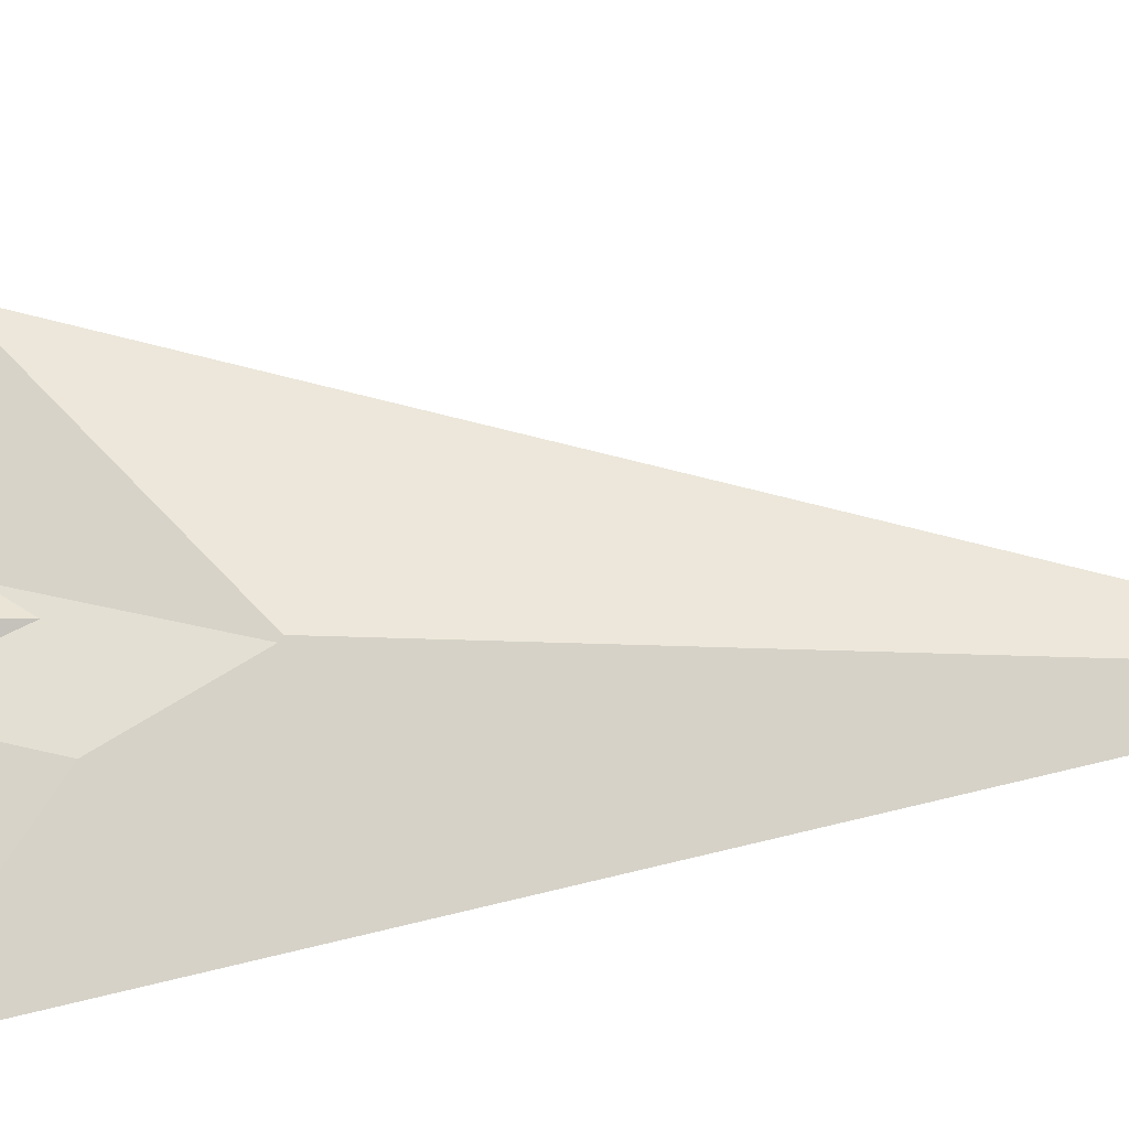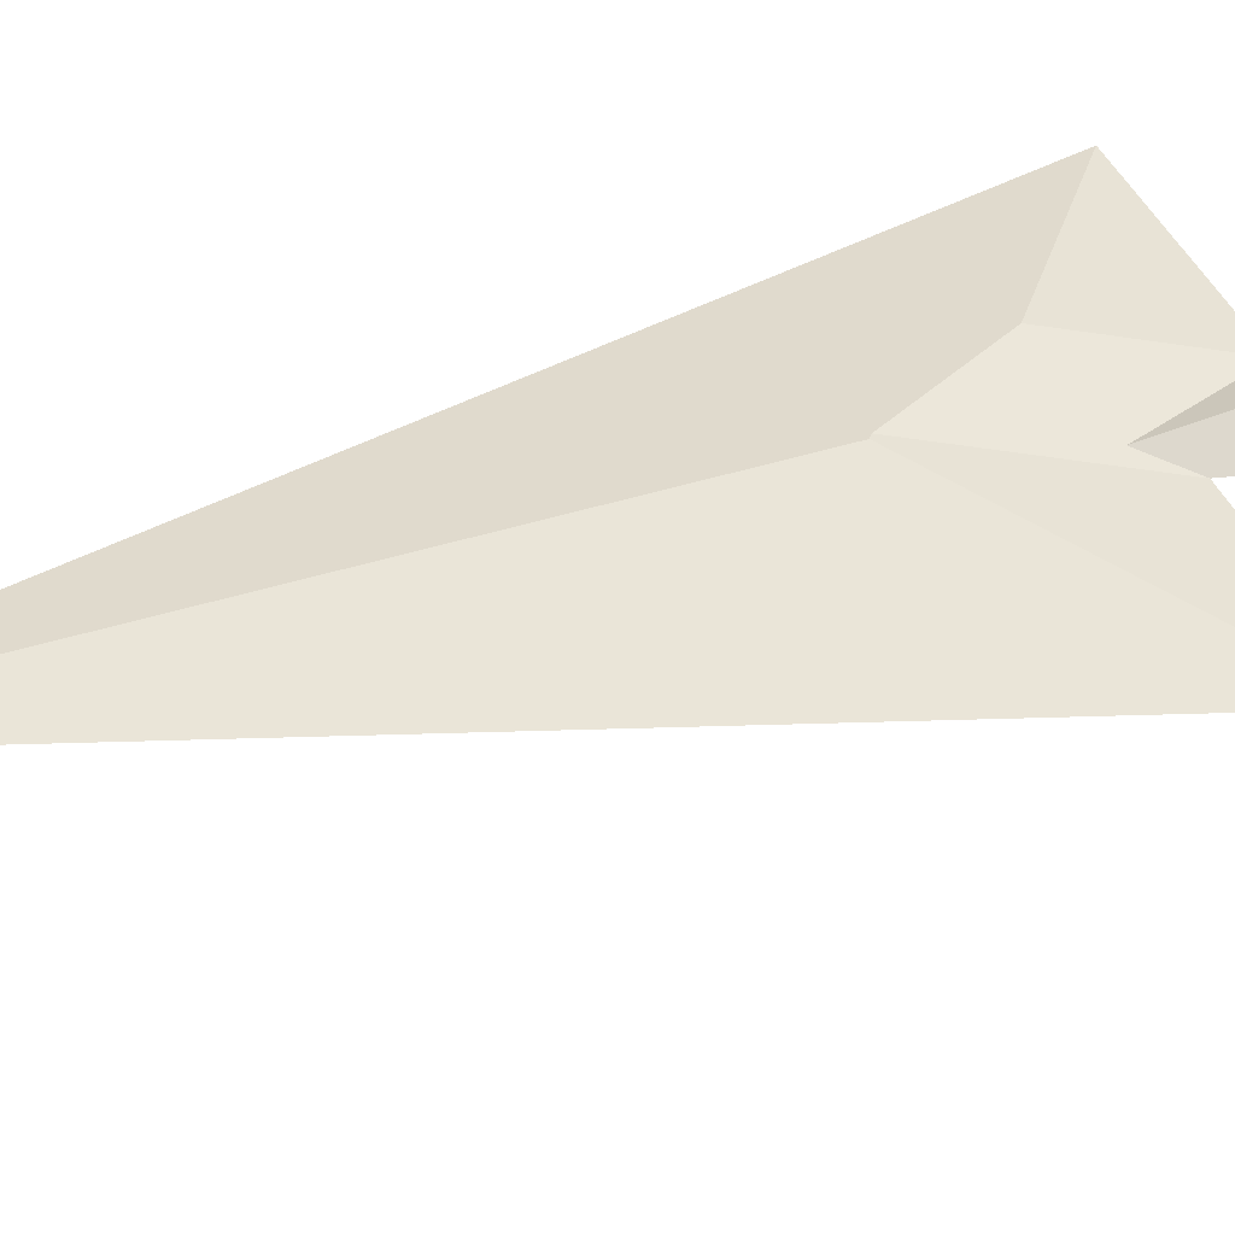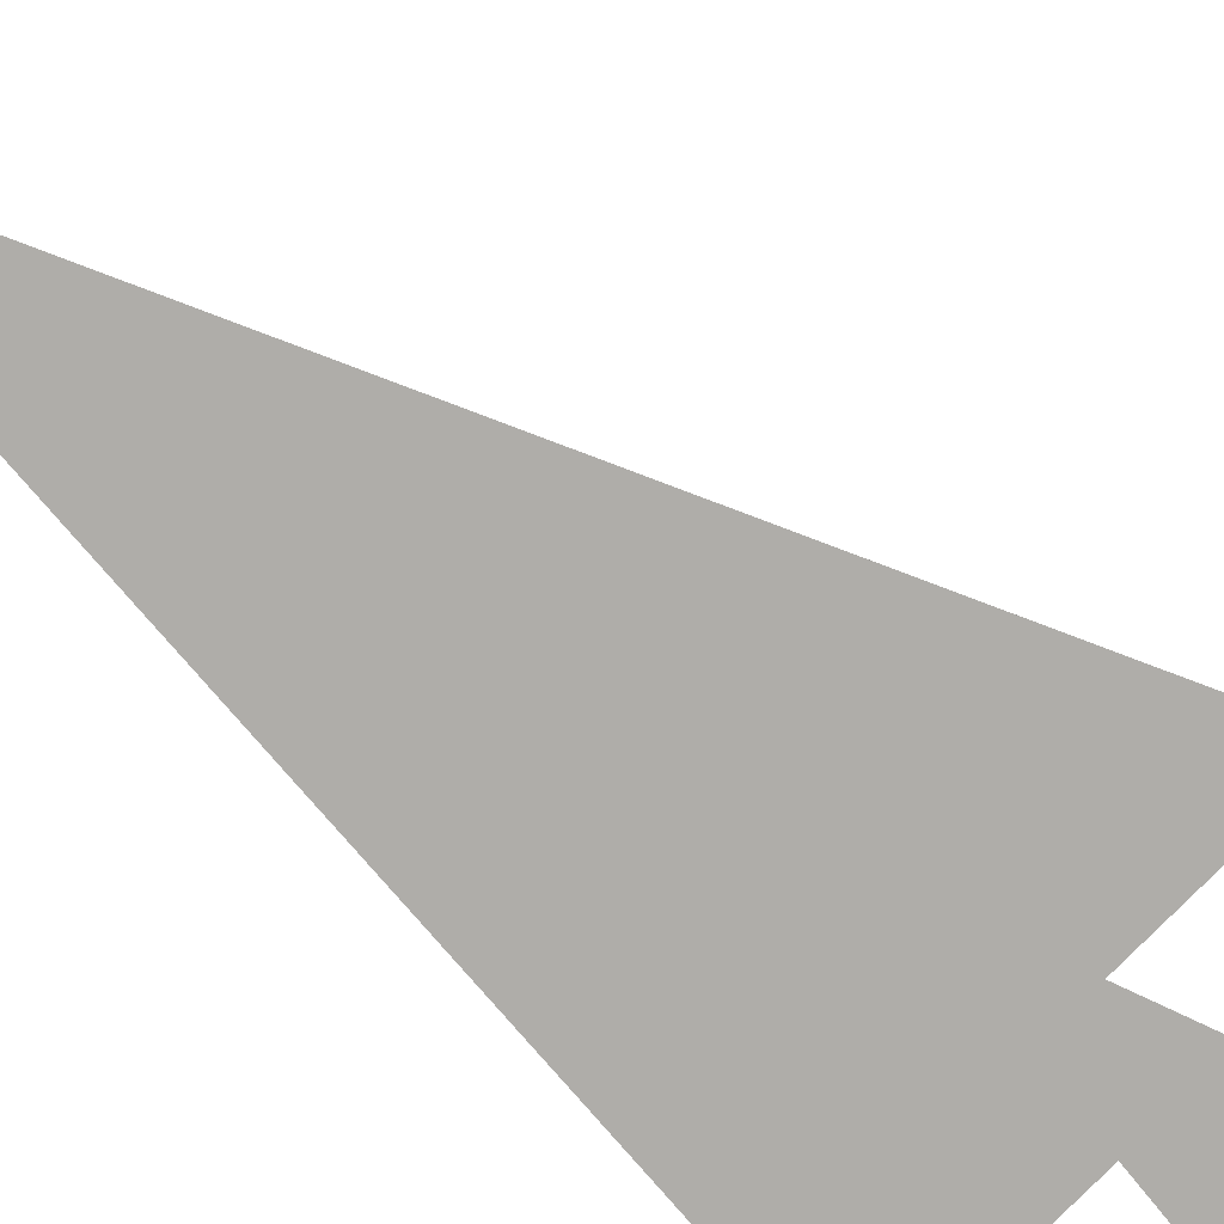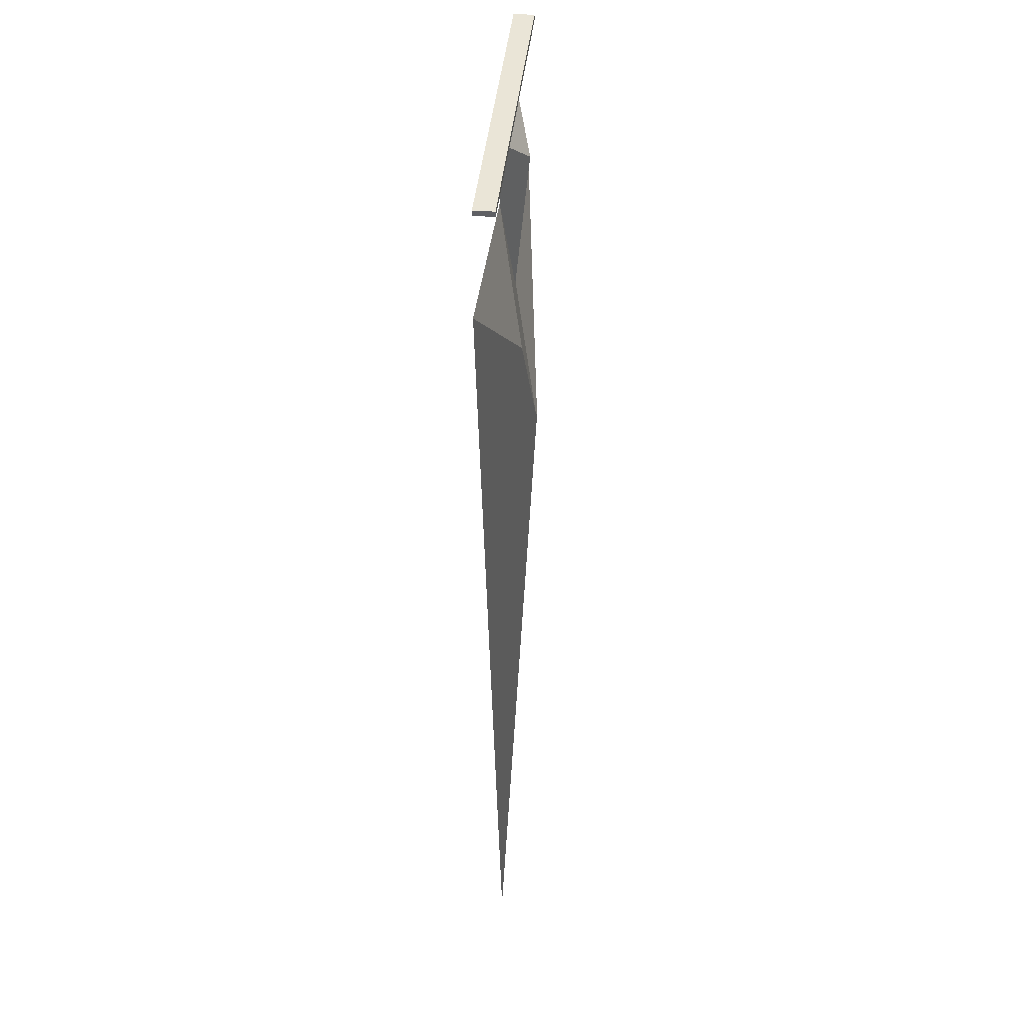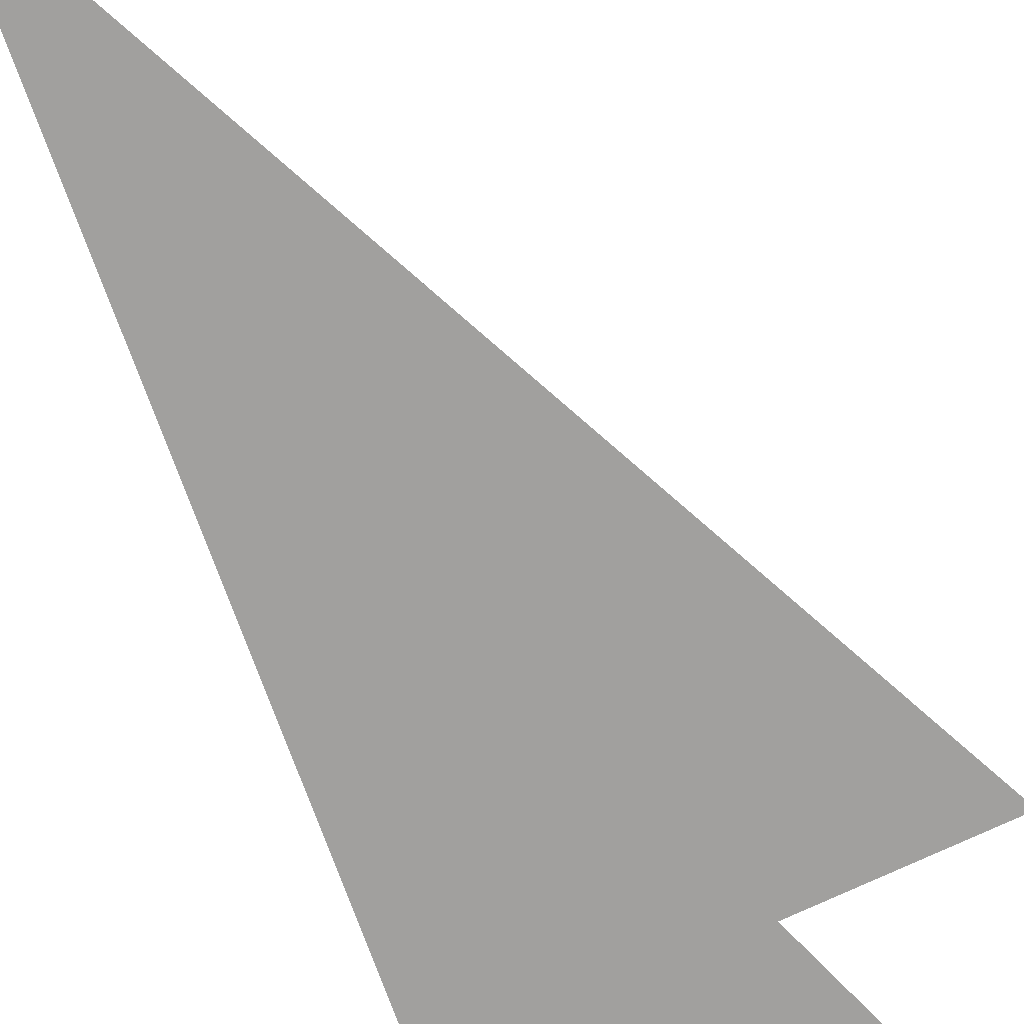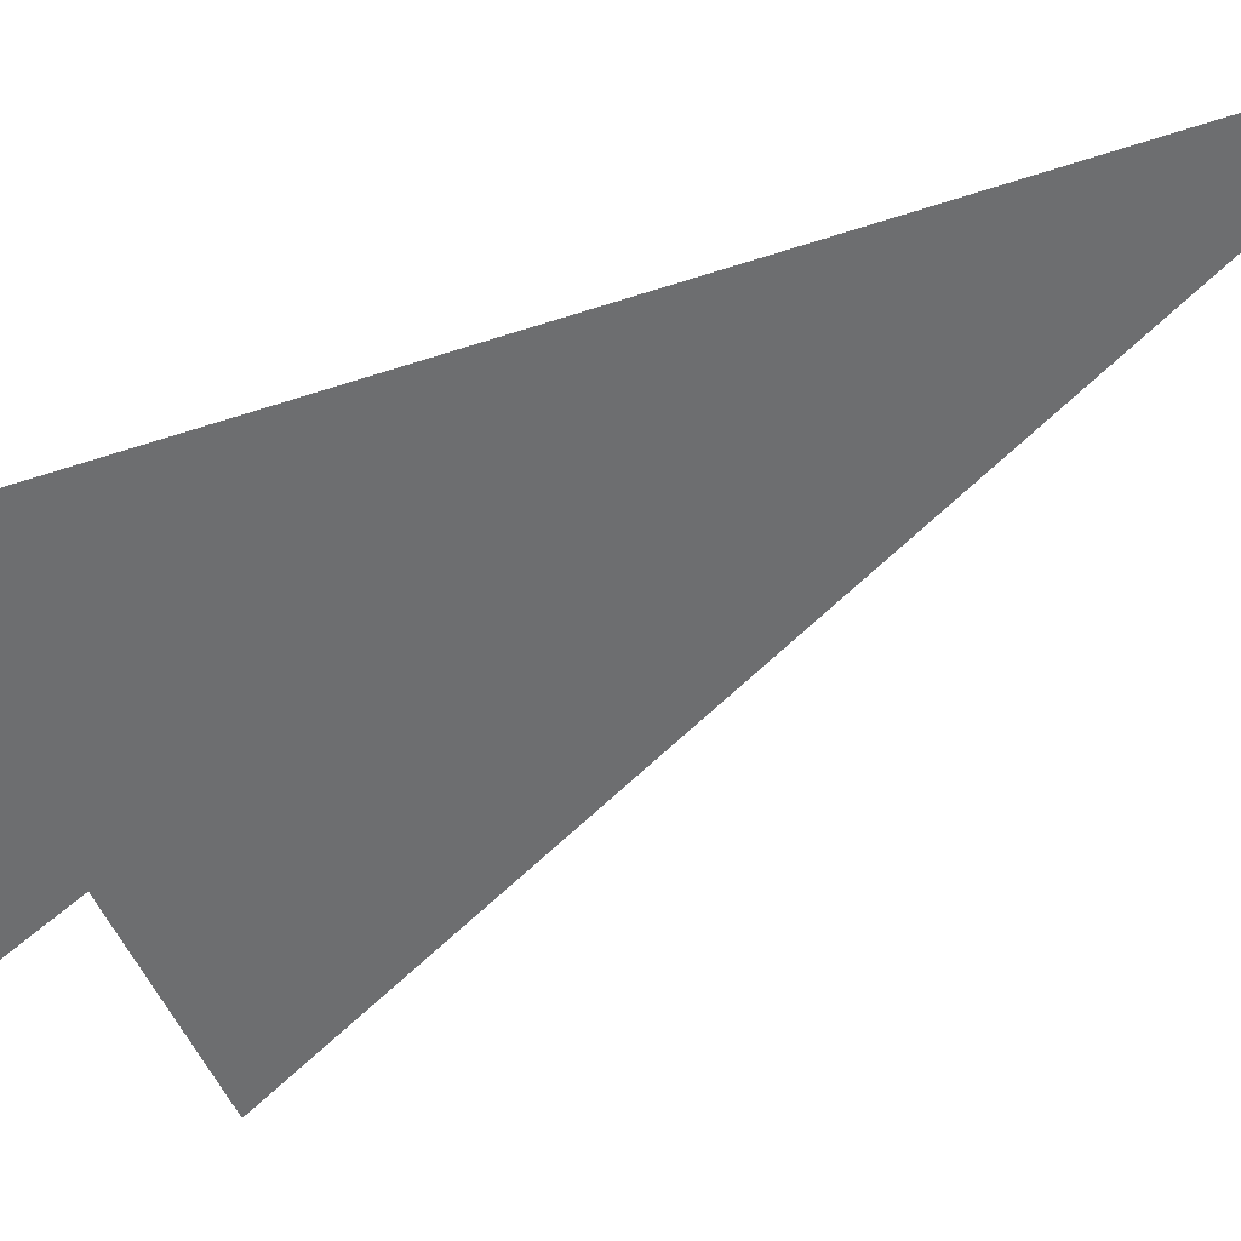
<metadata>
{"format":"obj","ext":"obj","renderer":"f3d","projection":"perspective","resolution":1024,"background":"white","views":[{"elev":63.4,"azim":-98.4,"up":"+Z"},{"elev":50.3,"azim":65.2,"up":"+Z"},{"elev":-74.2,"azim":45.4,"up":"+Z"},{"elev":39.8,"azim":-86.9,"up":"+Y"},{"elev":-69.3,"azim":24.4,"up":"+Z"},{"elev":-56.8,"azim":-66.3,"up":"+Z"}]}
</metadata>
<code>
o Triangle2
v 1.697 5.868 0.0794
v 1.797 6.877 0.18
v 1.457 6.689 -0.01882
v 1.397 7.206 -0.02968
v 1.939 6.11 0.01847
v 2.341 7.298 0.02623
v 3.272 6.11 0.09924
v 0.627 0.000925 0.02418
v 0.008281 6.689 -0.1066
v 1.012 5.764 0.1646
v 1.362 4.912 0.2561
v 1.39 4.887 0.2636
v 2.983 7.403 -0.002869
v 2.974 7.405 0.1535
v 2.987 7.36 -0.002024
v 2.978 7.362 0.1544
v 0.5564 7.166 -0.1466
v 0.5469 7.168 0.009766
v 0.5605 7.123 -0.1458
v 0.551 7.125 0.01061
f 1 2 3
f 3 2 4
f 5 6 1
f 1 6 2
f 4 2 6
f 5 7 8
f 4 6 3
f 3 6 5
f 3 5 9
f 9 5 8
f 3 10 1
f 1 10 11
f 1 11 5
f 9 10 3
f 10 9 11
f 11 9 8
f 11 8 12
f 7 12 8
f 7 5 12
f 12 5 11
f 13 14 15
f 15 14 16
f 17 18 13
f 13 18 14
f 19 20 17
f 17 20 18
f 15 16 19
f 19 16 20
f 18 20 14
f 14 20 16
f 19 17 15
f 15 17 13

</code>
